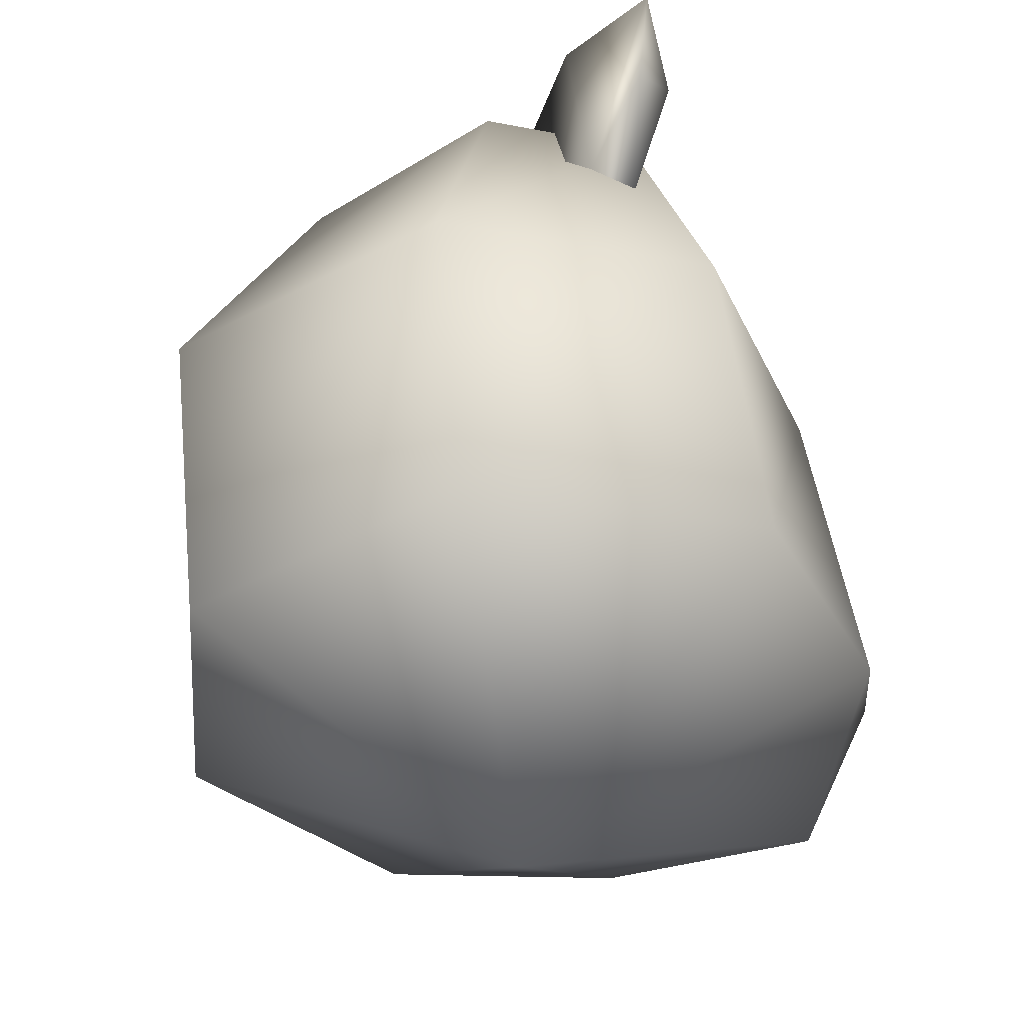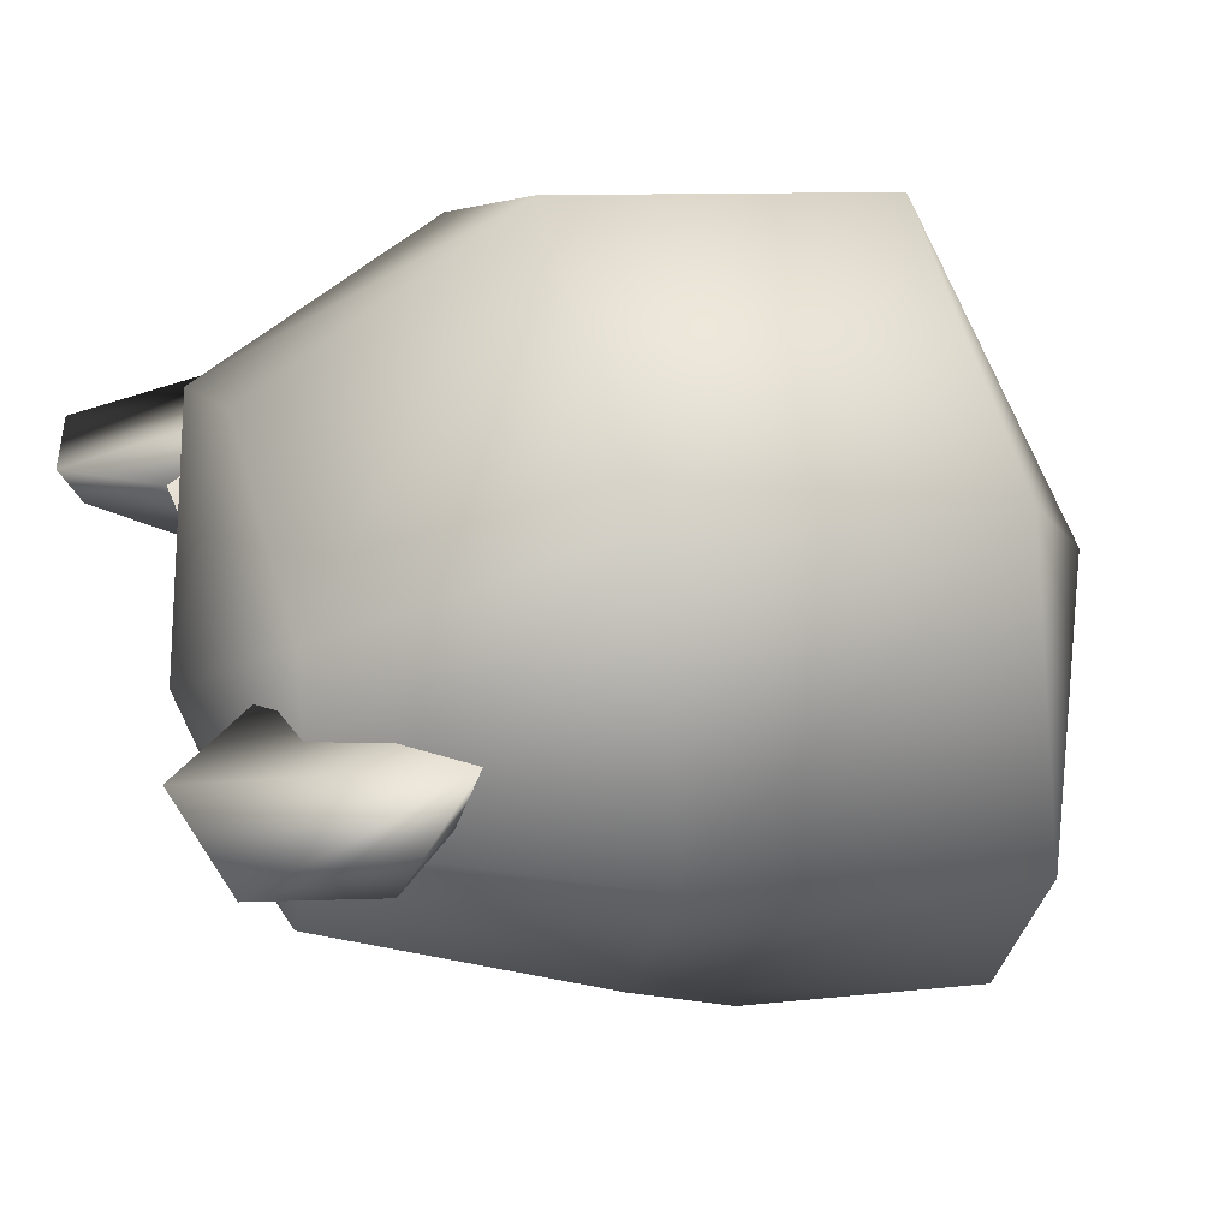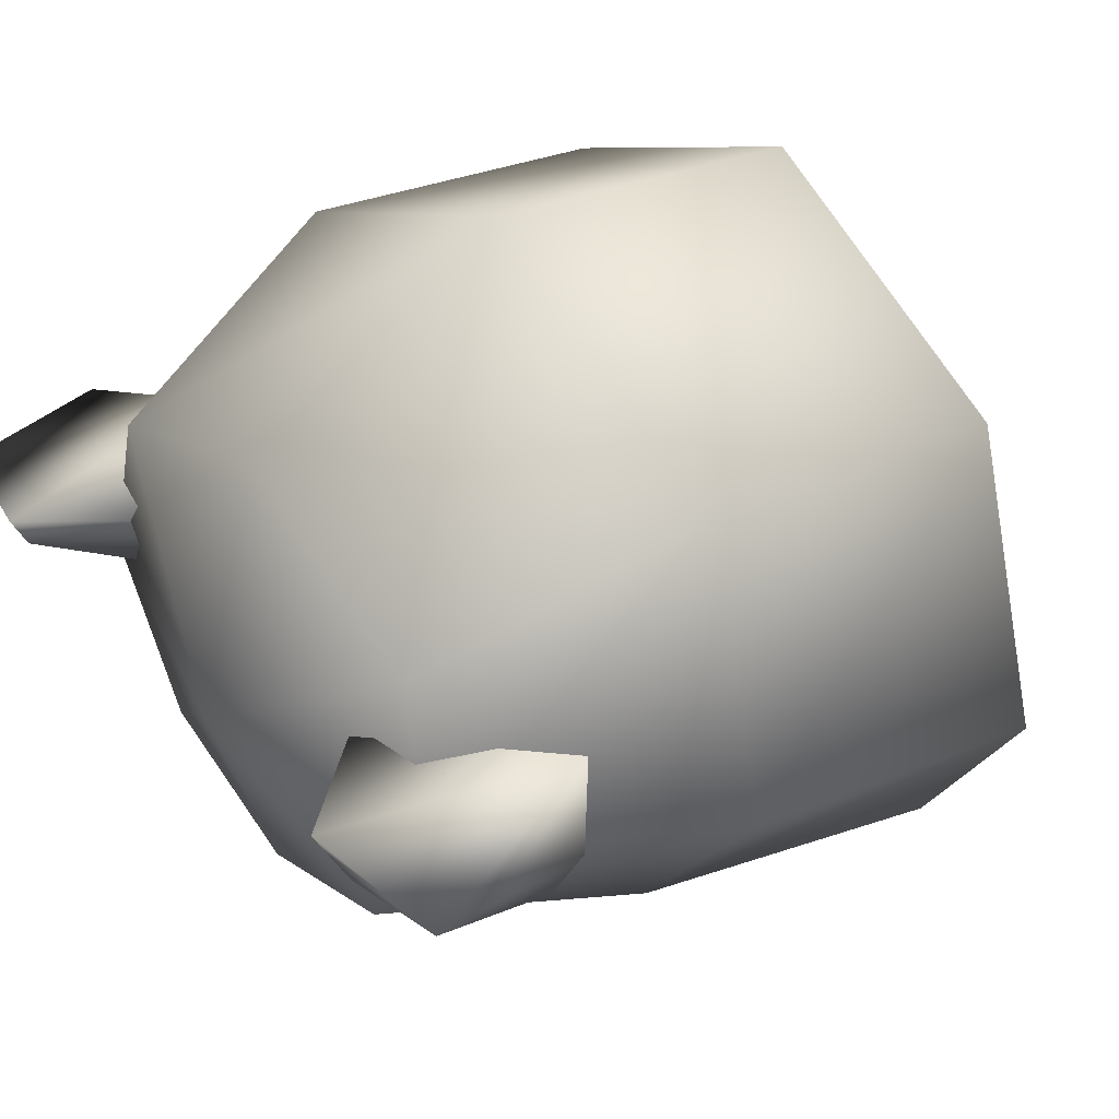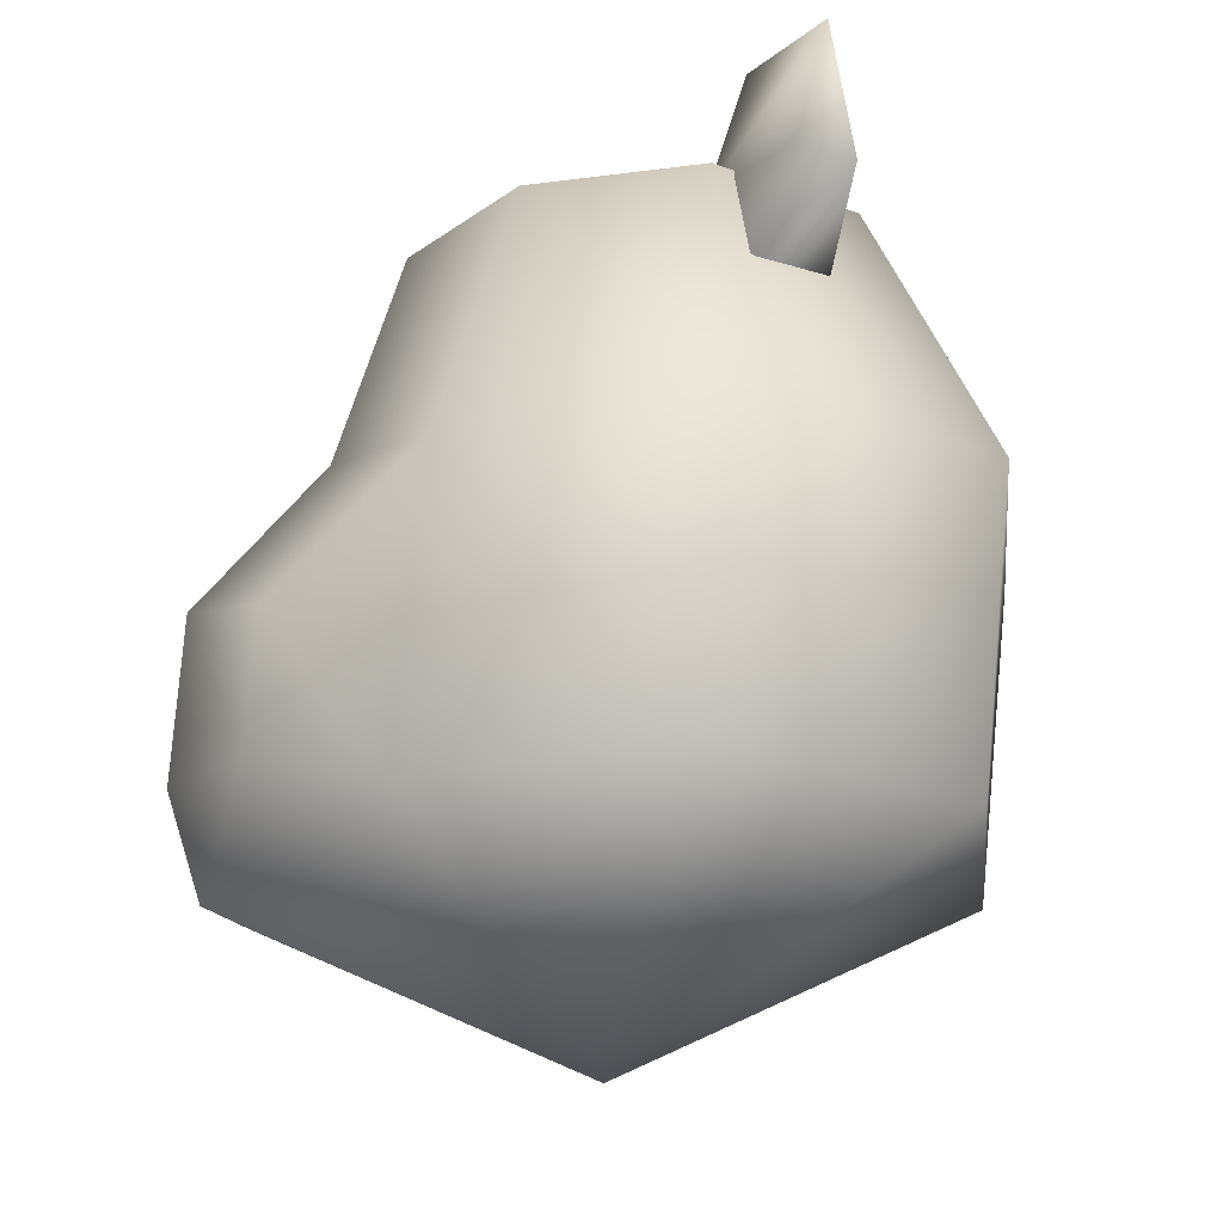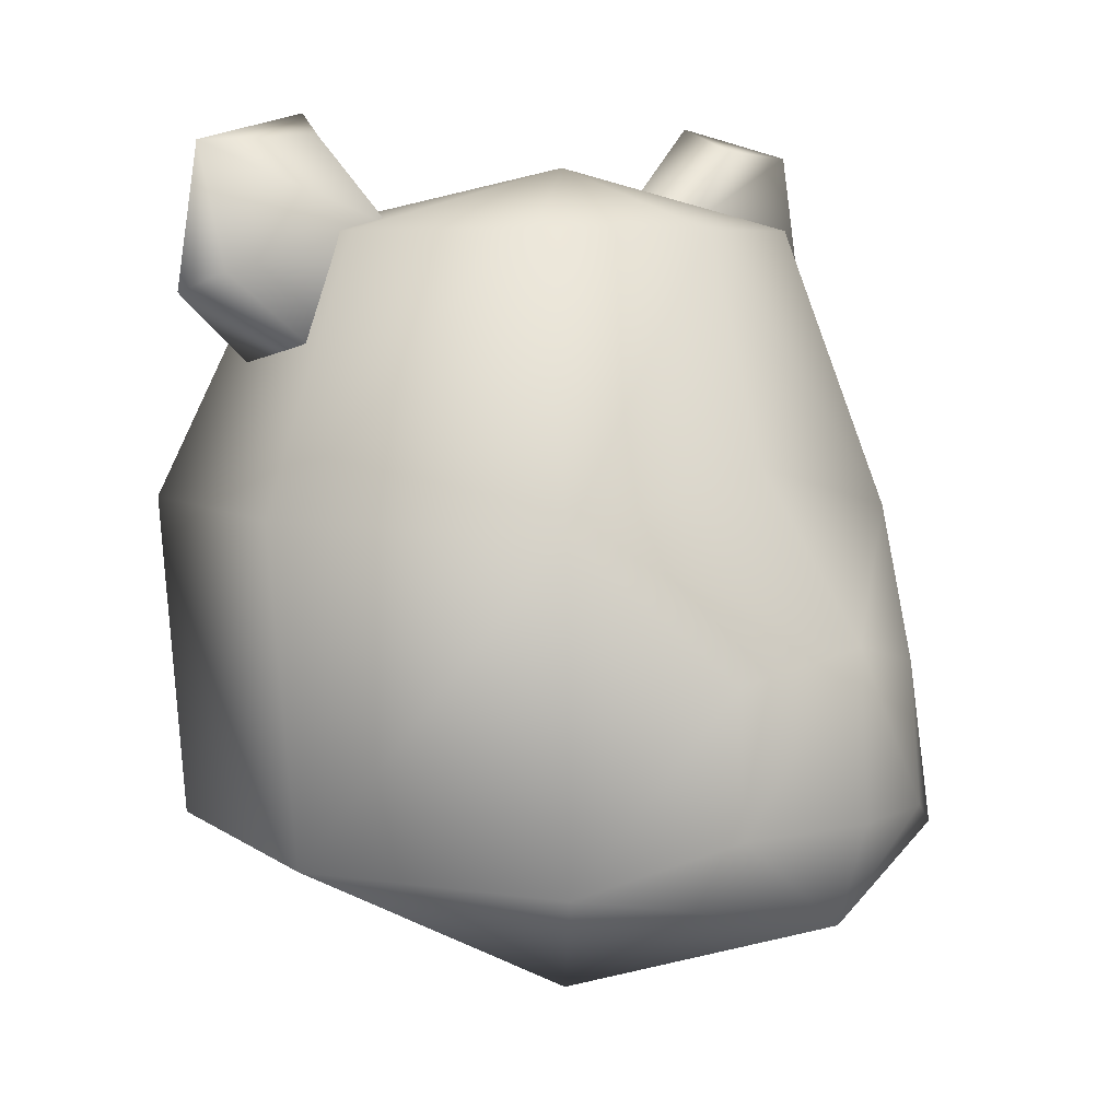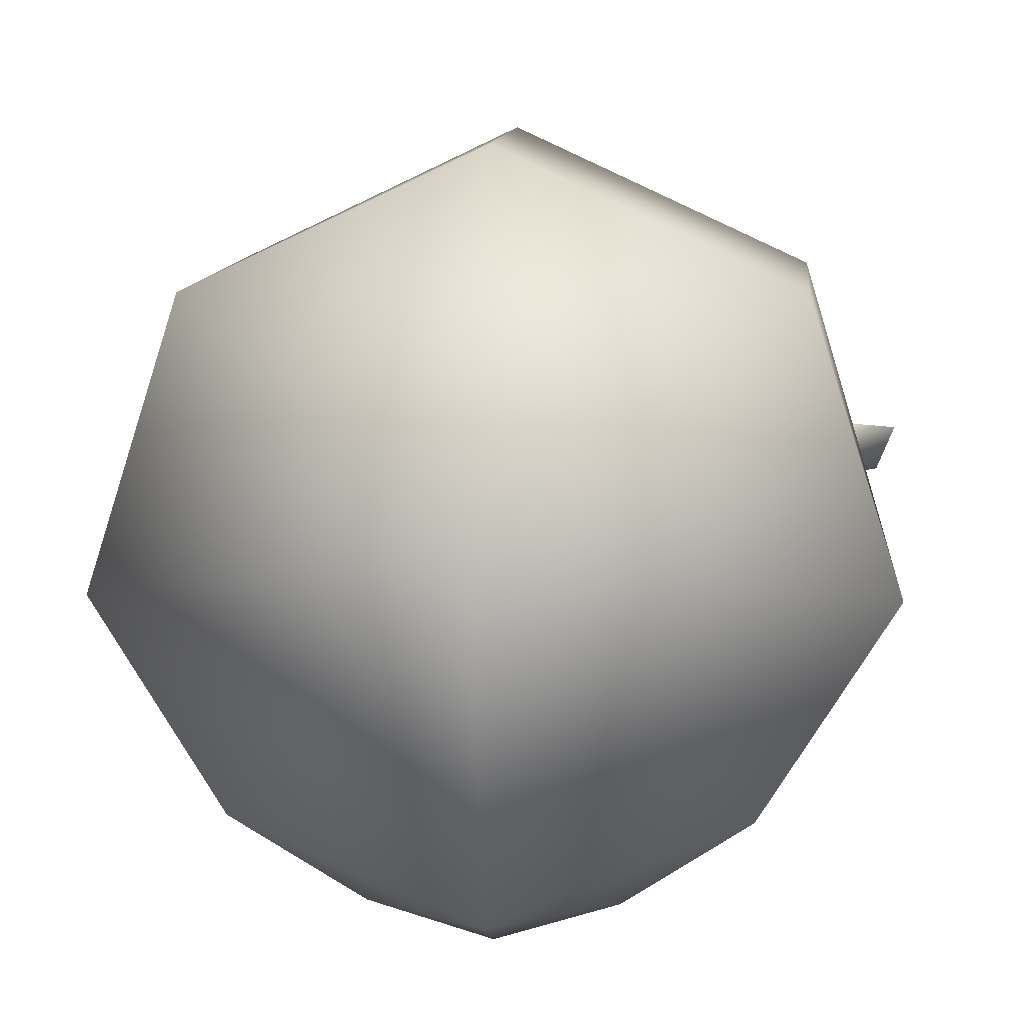
<metadata>
{"format":"obj","ext":"obj","renderer":"f3d","projection":"perspective","resolution":1024,"background":"white","views":[{"elev":-36.5,"azim":60.5,"up":"+Y"},{"elev":30.9,"azim":-107.2,"up":"+Z"},{"elev":37.6,"azim":-125.9,"up":"+Z"},{"elev":-20.0,"azim":-108.8,"up":"+Y"},{"elev":6.4,"azim":136.0,"up":"+Y"},{"elev":4.2,"azim":4.9,"up":"+Z"}]}
</metadata>
<code>
v 82 122 8
v 64 108 6
v 43 131 6
v 84 147 14
v 82 122 8
v 43 131 6
v 59 148 8
v 84 147 14
v 43 131 6
v 55 153 18
v 39 135 20
v 68 104 20
v 84 147 14
v 55 153 18
v 68 104 20
v 86 118 18
v 84 147 14
v 68 104 20
v 84 147 14
v 59 148 8
v 55 153 18
v 59 148 8
v 43 131 6
v 39 135 20
v 55 153 18
v 59 148 8
v 39 135 20
v 84 147 14
v 86 118 18
v 82 122 8
v 86 118 18
v 68 104 20
v 64 108 6
v 82 122 8
v 86 118 18
v 64 108 6
v 36 130 -29
v 0 130 -41
v 0 143 1
v 56 130 2
v 36 130 -29
v 0 143 1
v 46 73 -48
v 0 84 -55
v 0 130 -41
v 36 130 -29
v 46 73 -48
v 0 130 -41
v 81 75 -2
v 46 73 -48
v 36 130 -29
v 56 130 2
v 81 75 -2
v 36 130 -29
v 64 75 56
v 81 75 -2
v 56 130 2
v 48 129 35
v 64 75 56
v 56 130 2
v 0 75 86
v 64 75 56
v 48 129 35
v 0 129 54
v 0 75 86
v 48 129 35
v 82 9 -12
v 53 6 -56
v 46 73 -48
v 81 75 -2
v 82 9 -12
v 46 73 -48
v 63 9 49
v 82 9 -12
v 81 75 -2
v 64 75 56
v 63 9 49
v 81 75 -2
v 0 8 78
v 63 9 49
v 64 75 56
v 0 75 86
v 0 8 78
v 64 75 56
v 53 6 -56
v 82 9 -12
v 0 -31 0
v 82 9 -12
v 63 9 49
v 0 -31 0
v 0 8 78
v 0 -31 0
v 63 9 49
v 0 51 -81
v 0 84 -55
v 46 73 -48
v 46 73 -48
v 25 45 -73
v 0 51 -81
v 26 16 -75
v 53 6 -56
v 0 -4 -76
v 0 -4 -76
v 0 17 -83
v 26 16 -75
v 25 45 -73
v 46 73 -48
v 53 6 -56
v 53 6 -56
v 26 16 -75
v 25 45 -73
v 26 16 -75
v 0 17 -83
v 0 51 -81
v 25 45 -73
v 26 16 -75
v 0 51 -81
v 0 143 1
v 0 129 54
v 48 129 35
v 56 130 2
v 0 143 1
v 48 129 35
v 53 6 -56
v 0 -31 0
v 0 -4 -76
v -64 108 6
v -82 122 8
v -43 131 6
v -82 122 8
v -84 147 14
v -43 131 6
v -84 147 14
v -59 148 8
v -43 131 6
v -39 135 20
v -55 153 18
v -68 104 20
v -55 153 18
v -84 147 14
v -68 104 20
v -84 147 14
v -86 118 18
v -68 104 20
v -59 148 8
v -84 147 14
v -55 153 18
v -43 131 6
v -59 148 8
v -39 135 20
v -59 148 8
v -55 153 18
v -39 135 20
v -86 118 18
v -84 147 14
v -82 122 8
v -68 104 20
v -86 118 18
v -64 108 6
v -86 118 18
v -82 122 8
v -64 108 6
v 0 130 -41
v -36 130 -29
v 0 143 1
v -36 130 -29
v -56 130 2
v 0 143 1
v 0 84 -55
v -46 73 -48
v 0 130 -41
v -46 73 -48
v -36 130 -29
v 0 130 -41
v -46 73 -48
v -81 75 -2
v -36 130 -29
v -81 75 -2
v -56 130 2
v -36 130 -29
v -81 75 -2
v -64 75 56
v -56 130 2
v -64 75 56
v -48 129 35
v -56 130 2
v -64 75 56
v 0 75 86
v -48 129 35
v 0 75 86
v 0 129 54
v -48 129 35
v -53 6 -56
v -82 9 -12
v -46 73 -48
v -82 9 -12
v -81 75 -2
v -46 73 -48
v -82 9 -12
v -63 9 49
v -81 75 -2
v -63 9 49
v -64 75 56
v -81 75 -2
v -63 9 49
v 0 8 78
v -64 75 56
v 0 8 78
v 0 75 86
v -64 75 56
v -82 9 -12
v -53 6 -56
v 0 -31 0
v -63 9 49
v -82 9 -12
v 0 -31 0
v 0 -31 0
v 0 8 78
v -63 9 49
v 0 84 -55
v 0 51 -81
v -46 73 -48
v -25 45 -73
v -46 73 -48
v 0 51 -81
v -53 6 -56
v -26 16 -75
v 0 -4 -76
v 0 17 -83
v 0 -4 -76
v -26 16 -75
v -46 73 -48
v -25 45 -73
v -53 6 -56
v -26 16 -75
v -53 6 -56
v -25 45 -73
v 0 17 -83
v -26 16 -75
v 0 51 -81
v -26 16 -75
v -25 45 -73
v 0 51 -81
v 0 129 54
v 0 143 1
v -48 129 35
v 0 143 1
v -56 130 2
v -48 129 35
v 0 -31 0
v -53 6 -56
v 0 -4 -76
f 1 2 3
f 4 5 6
f 7 8 9
f 10 11 12
f 13 14 15
f 16 17 18
f 19 20 21
f 22 23 24
f 25 26 27
f 28 29 30
f 31 32 33
f 34 35 36
f 37 38 39
f 40 41 42
f 43 44 45
f 46 47 48
f 49 50 51
f 52 53 54
f 55 56 57
f 58 59 60
f 61 62 63
f 64 65 66
f 67 68 69
f 70 71 72
f 73 74 75
f 76 77 78
f 79 80 81
f 82 83 84
f 85 86 87
f 88 89 90
f 91 92 93
f 94 95 96
f 97 98 99
f 100 101 102
f 103 104 105
f 106 107 108
f 109 110 111
f 112 113 114
f 115 116 117
f 118 119 120
f 121 122 123
f 124 125 126
f 127 128 129
f 130 131 132
f 133 134 135
f 136 137 138
f 139 140 141
f 142 143 144
f 145 146 147
f 148 149 150
f 151 152 153
f 154 155 156
f 157 158 159
f 160 161 162
f 163 164 165
f 166 167 168
f 169 170 171
f 172 173 174
f 175 176 177
f 178 179 180
f 181 182 183
f 184 185 186
f 187 188 189
f 190 191 192
f 193 194 195
f 196 197 198
f 199 200 201
f 202 203 204
f 205 206 207
f 208 209 210
f 211 212 213
f 214 215 216
f 217 218 219
f 220 221 222
f 223 224 225
f 226 227 228
f 229 230 231
f 232 233 234
f 235 236 237
f 238 239 240
f 241 242 243
f 244 245 246
f 247 248 249
f 250 251 252

</code>
